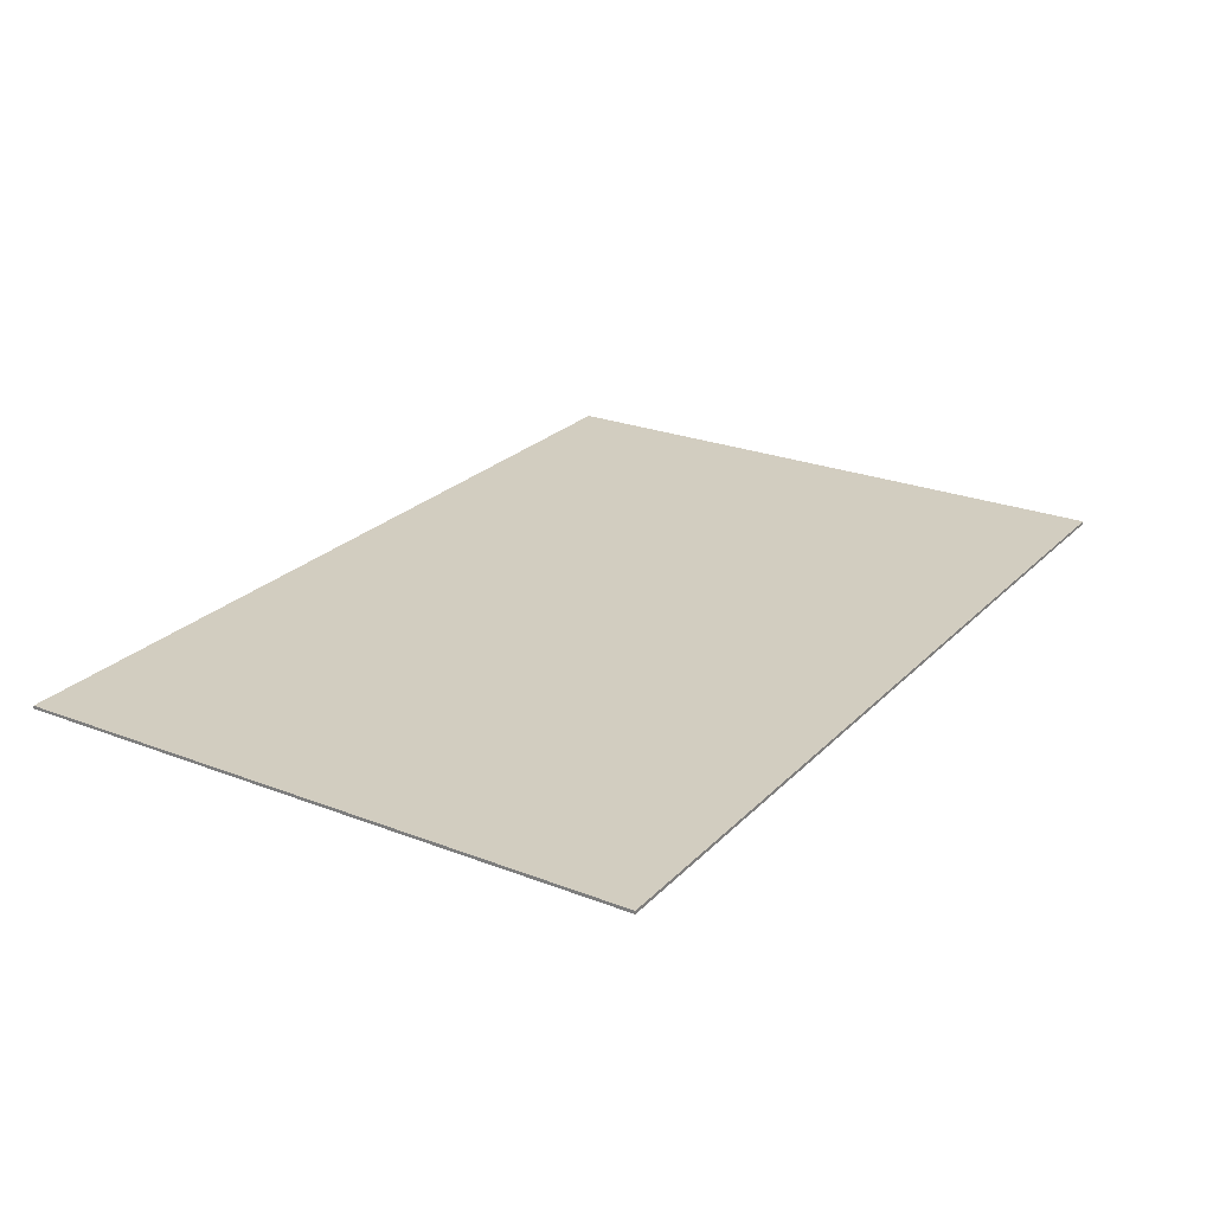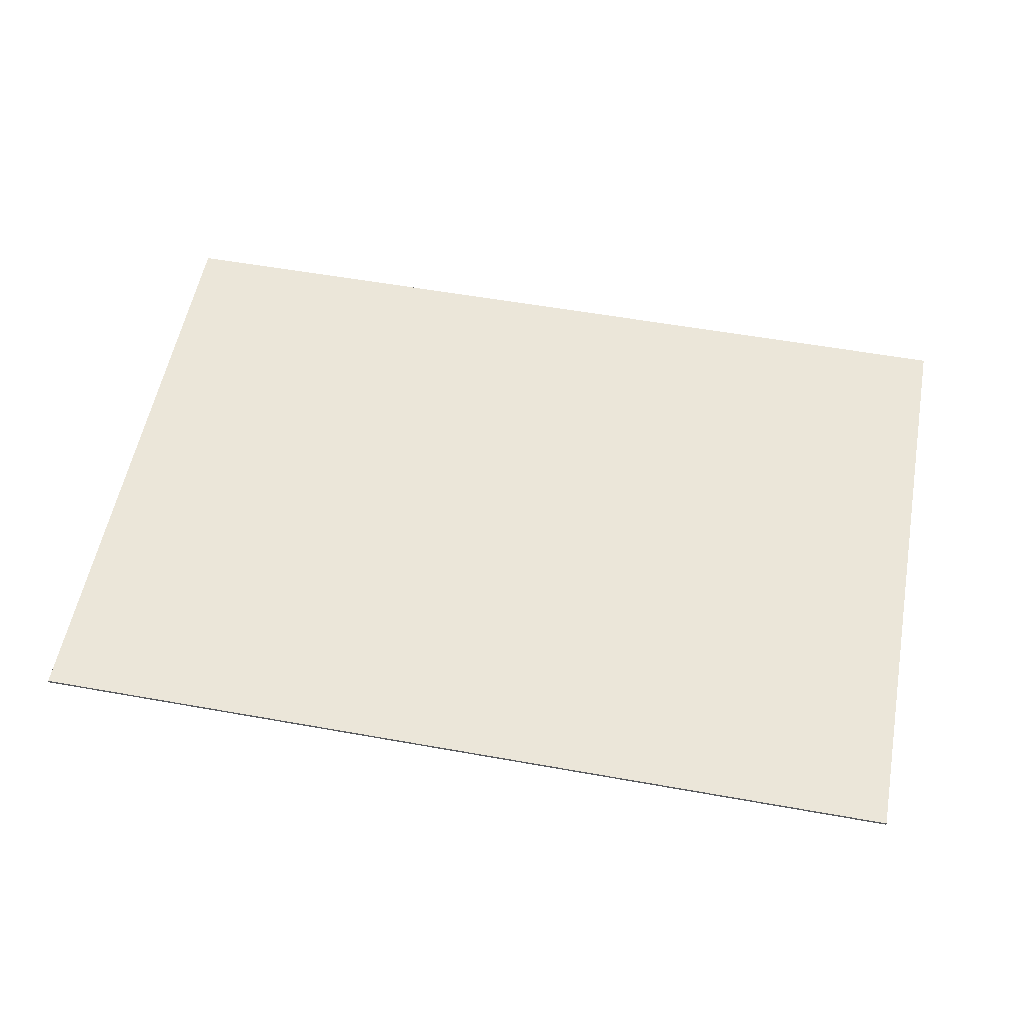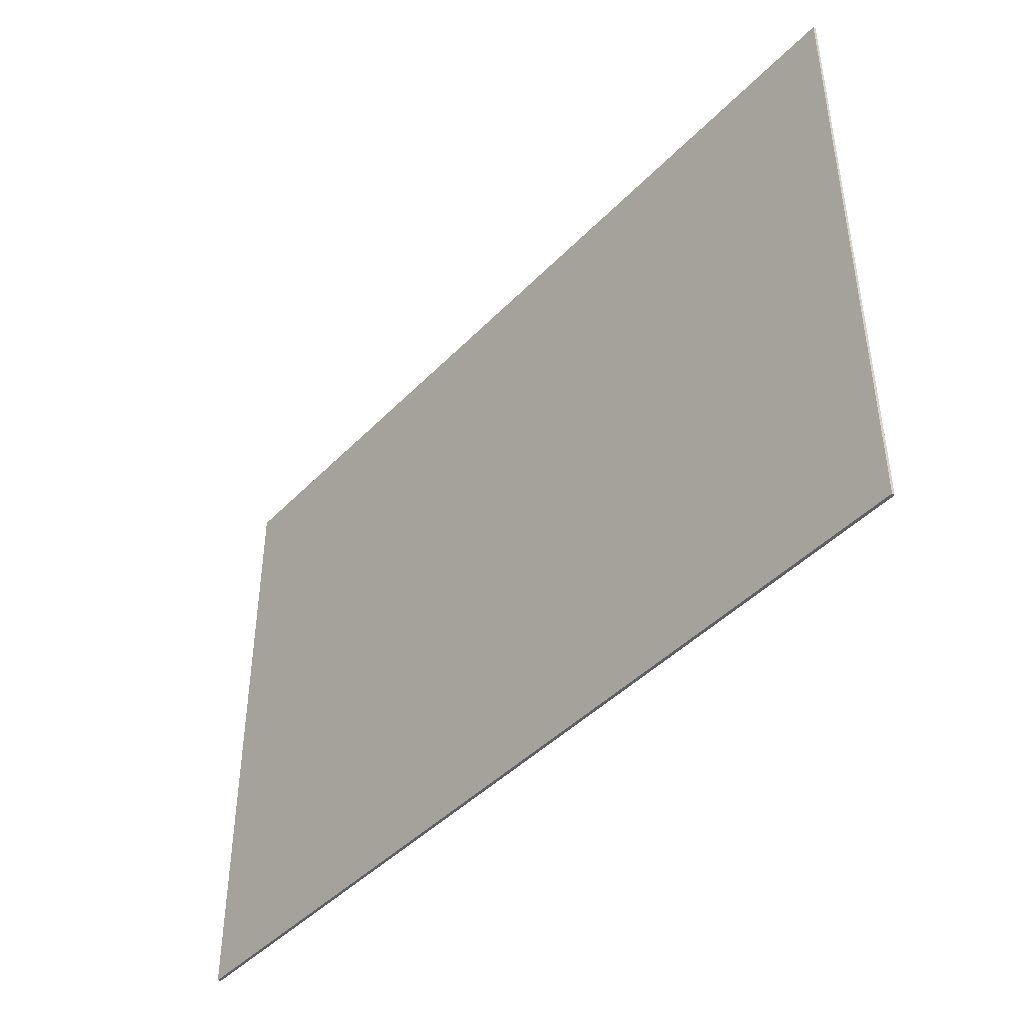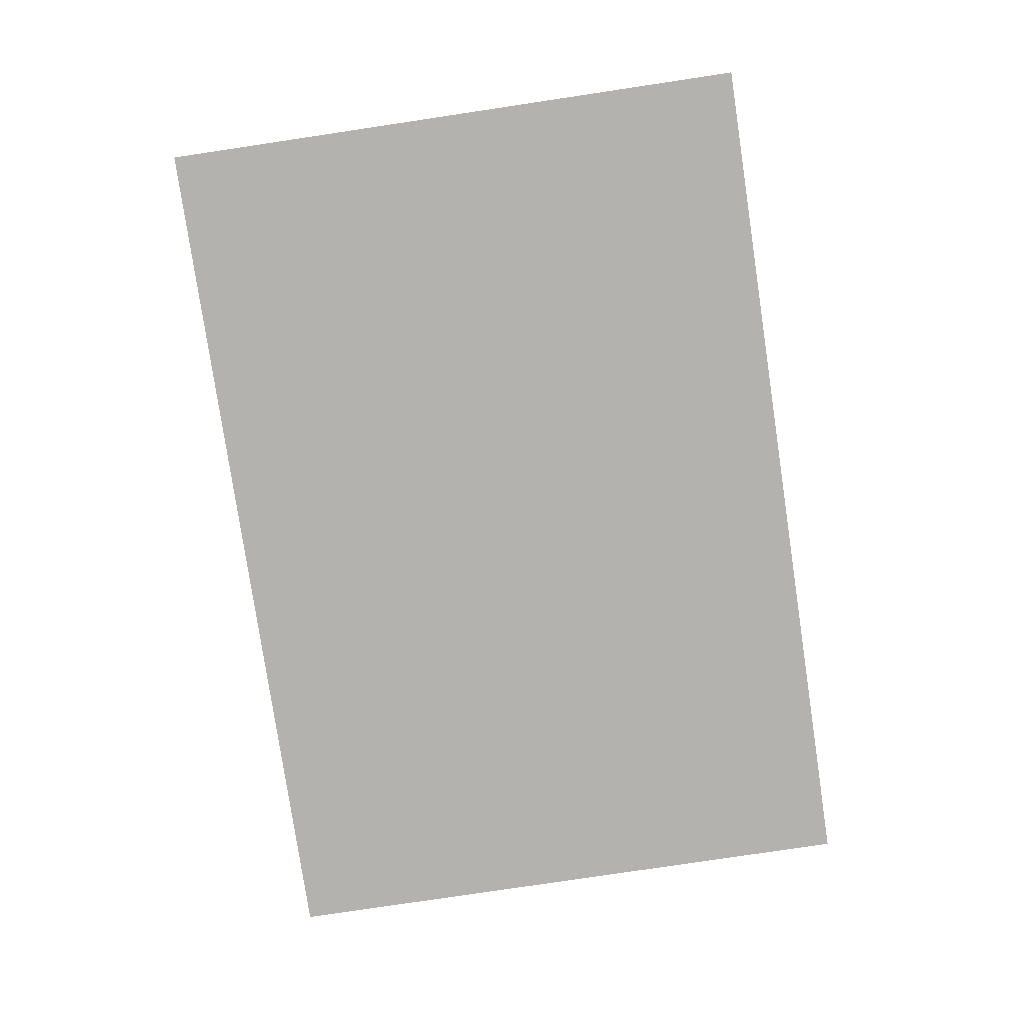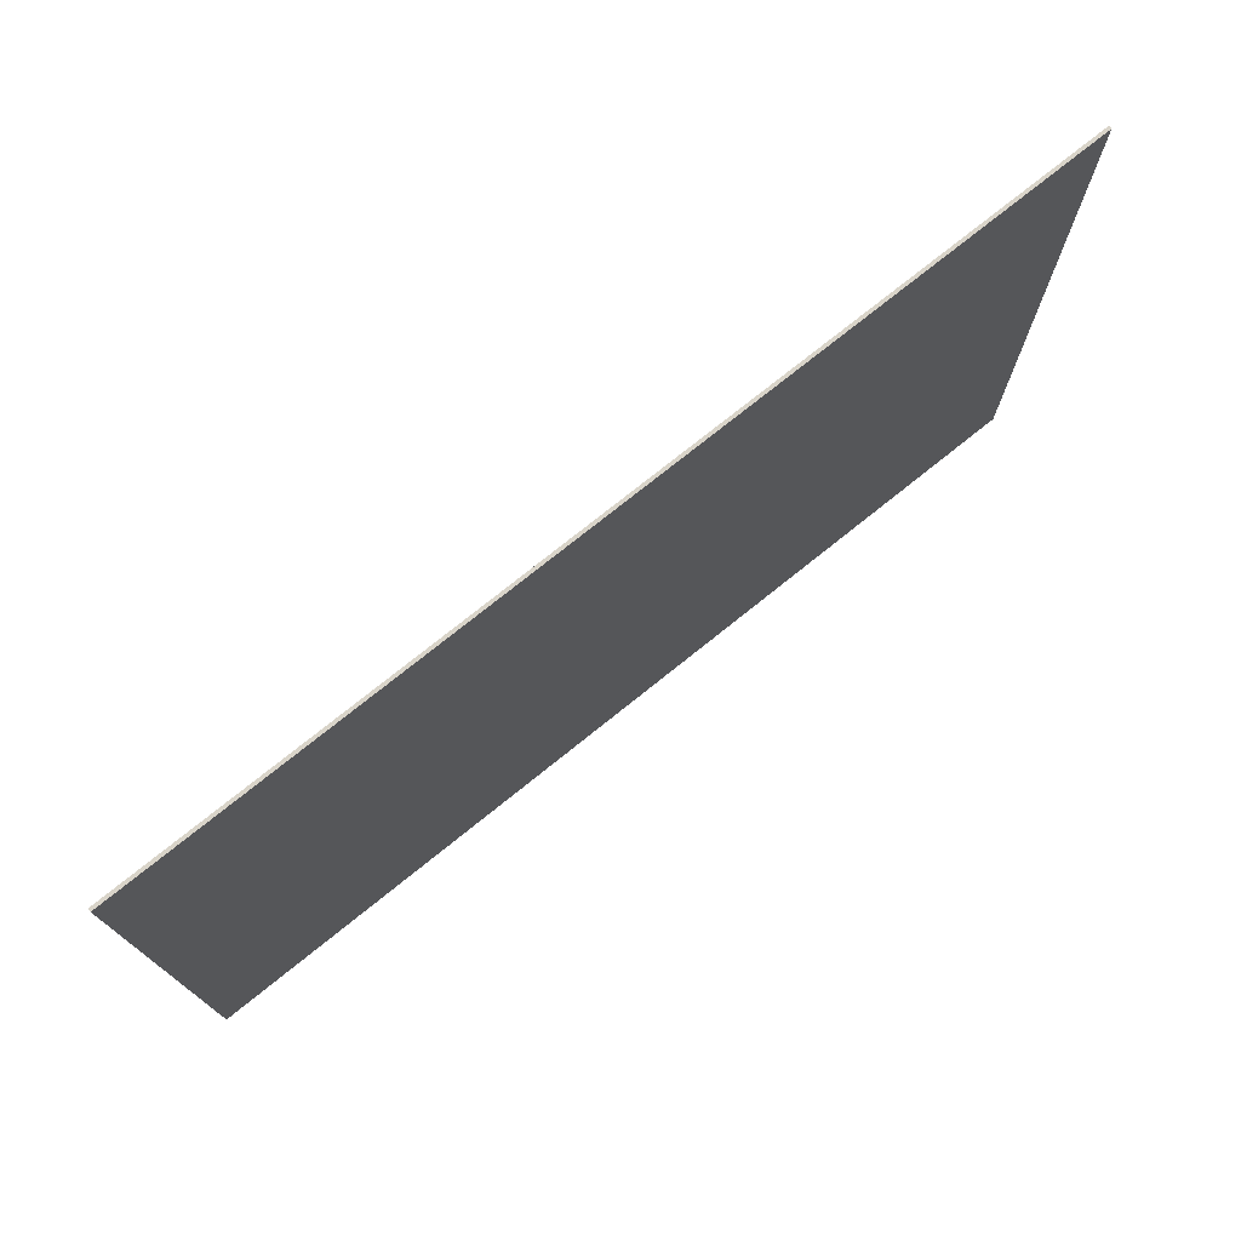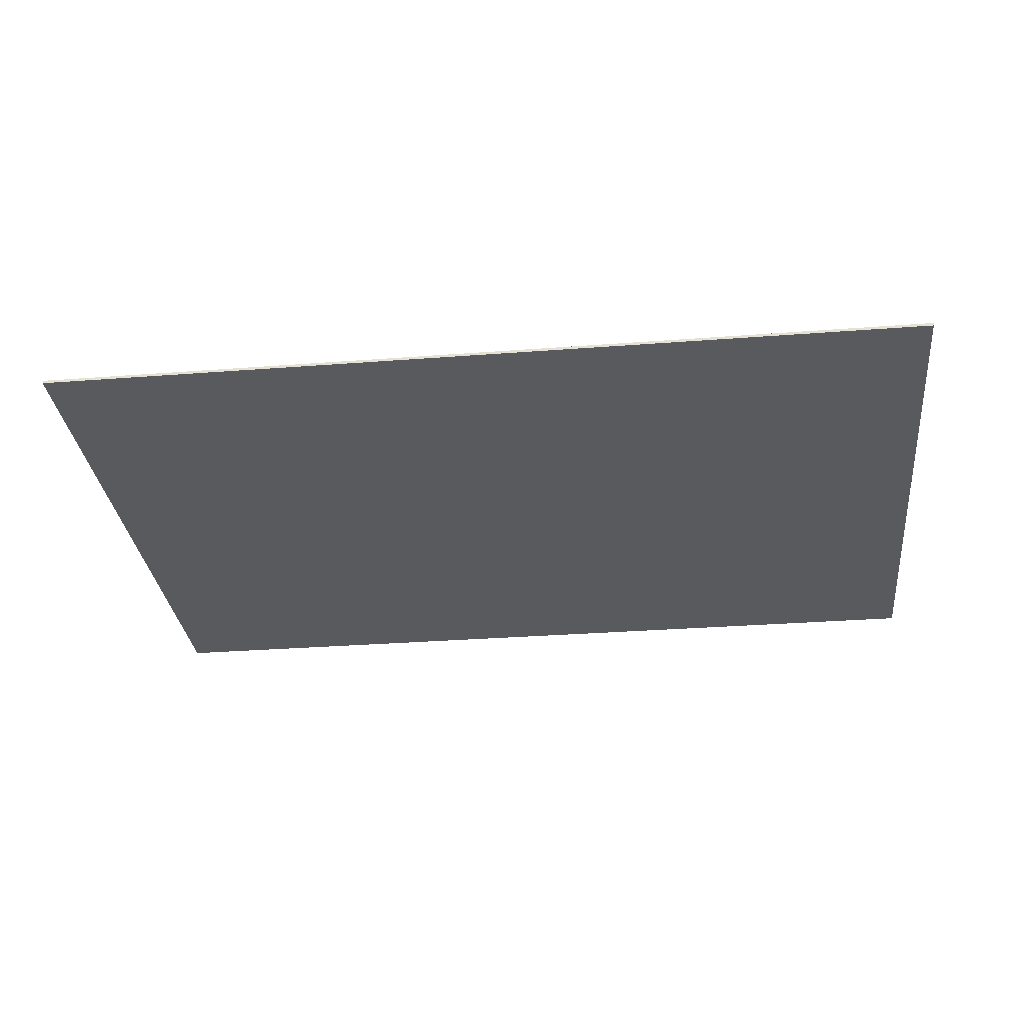
<metadata>
{"format":"obj","ext":"obj","renderer":"f3d","projection":"perspective","resolution":1024,"background":"white","views":[{"elev":24.5,"azim":-57.6,"up":"+Y"},{"elev":55.5,"azim":-169.3,"up":"+Y"},{"elev":-43.7,"azim":-130.0,"up":"+Z"},{"elev":-79.7,"azim":-81.5,"up":"+Y"},{"elev":74.9,"azim":141.2,"up":"+Z"},{"elev":-30.9,"azim":-173.7,"up":"+Y"}]}
</metadata>
<code>
o Cube
v 0.15 0.0005 -0.1036
v 0.15 -0.0005 -0.1036
v 0.15 0.0005 0.1036
v 0.15 -0.0005 0.1036
v -0.15 0.0005 -0.1036
v -0.15 -0.0005 -0.1036
v -0.15 0.0005 0.1036
v -0.15 -0.0005 0.1036
f 1 5 7 3
f 4 3 7 8
f 8 7 5 6
f 6 2 4 8
f 2 1 3 4
f 6 5 1 2

</code>
